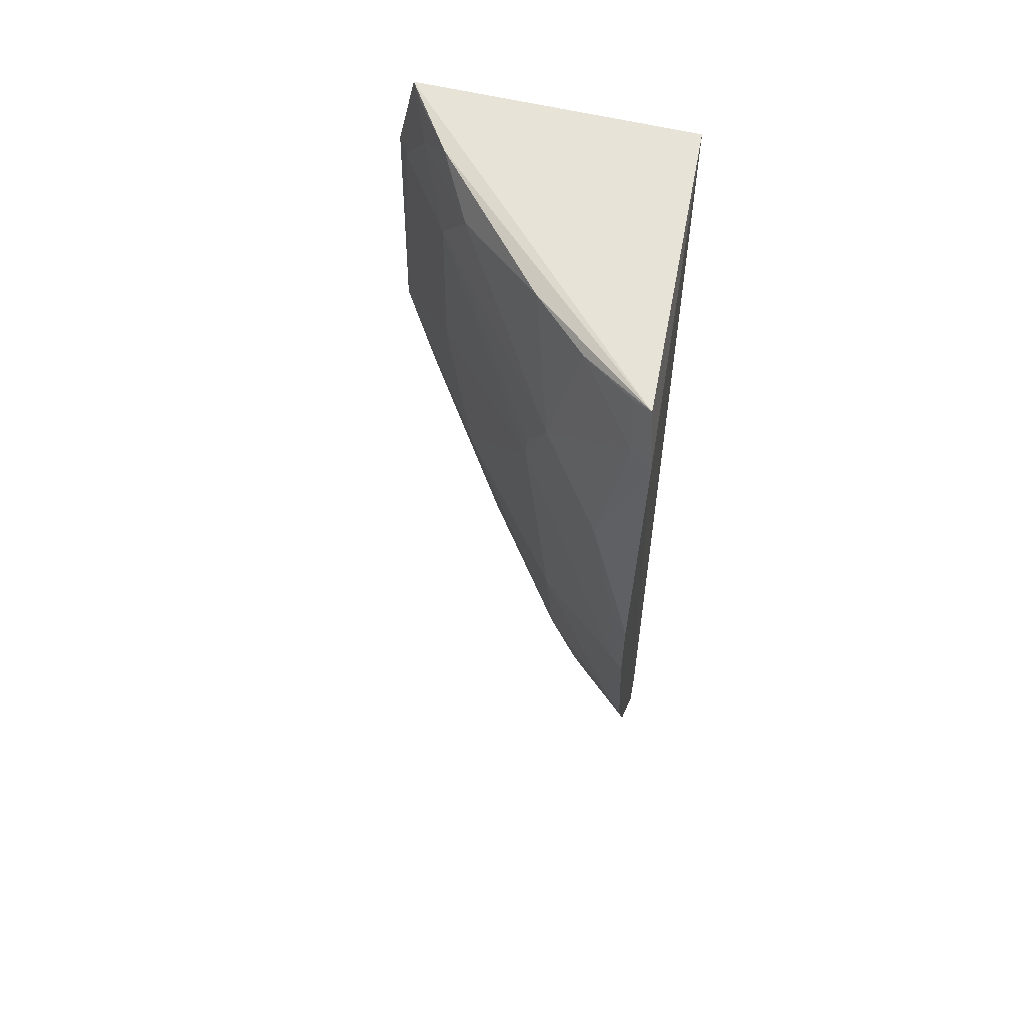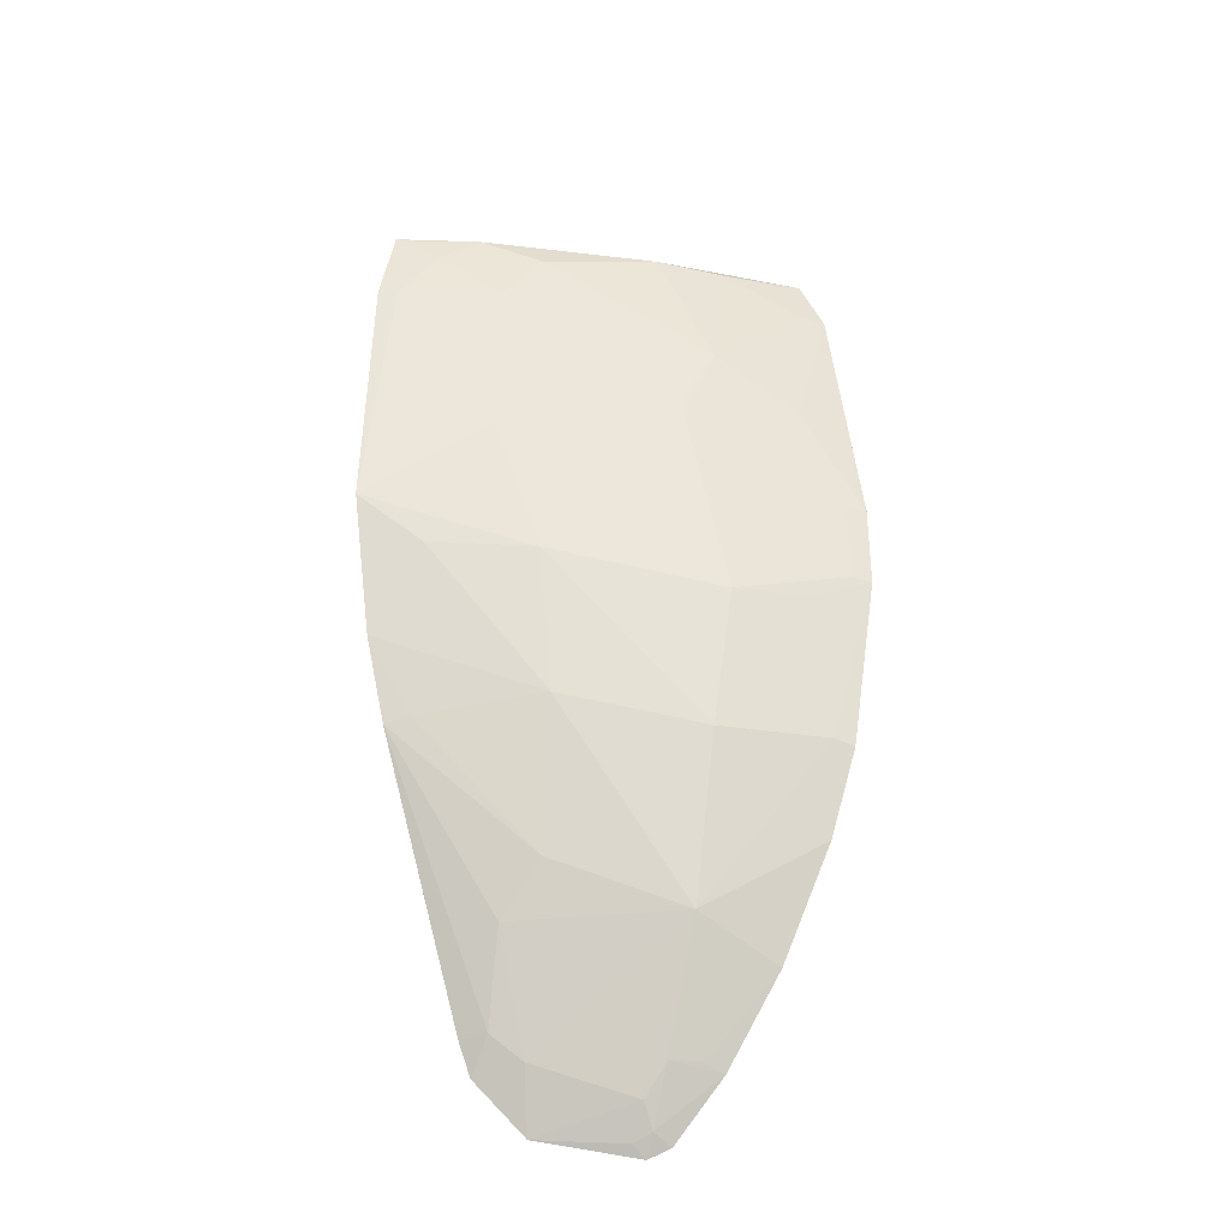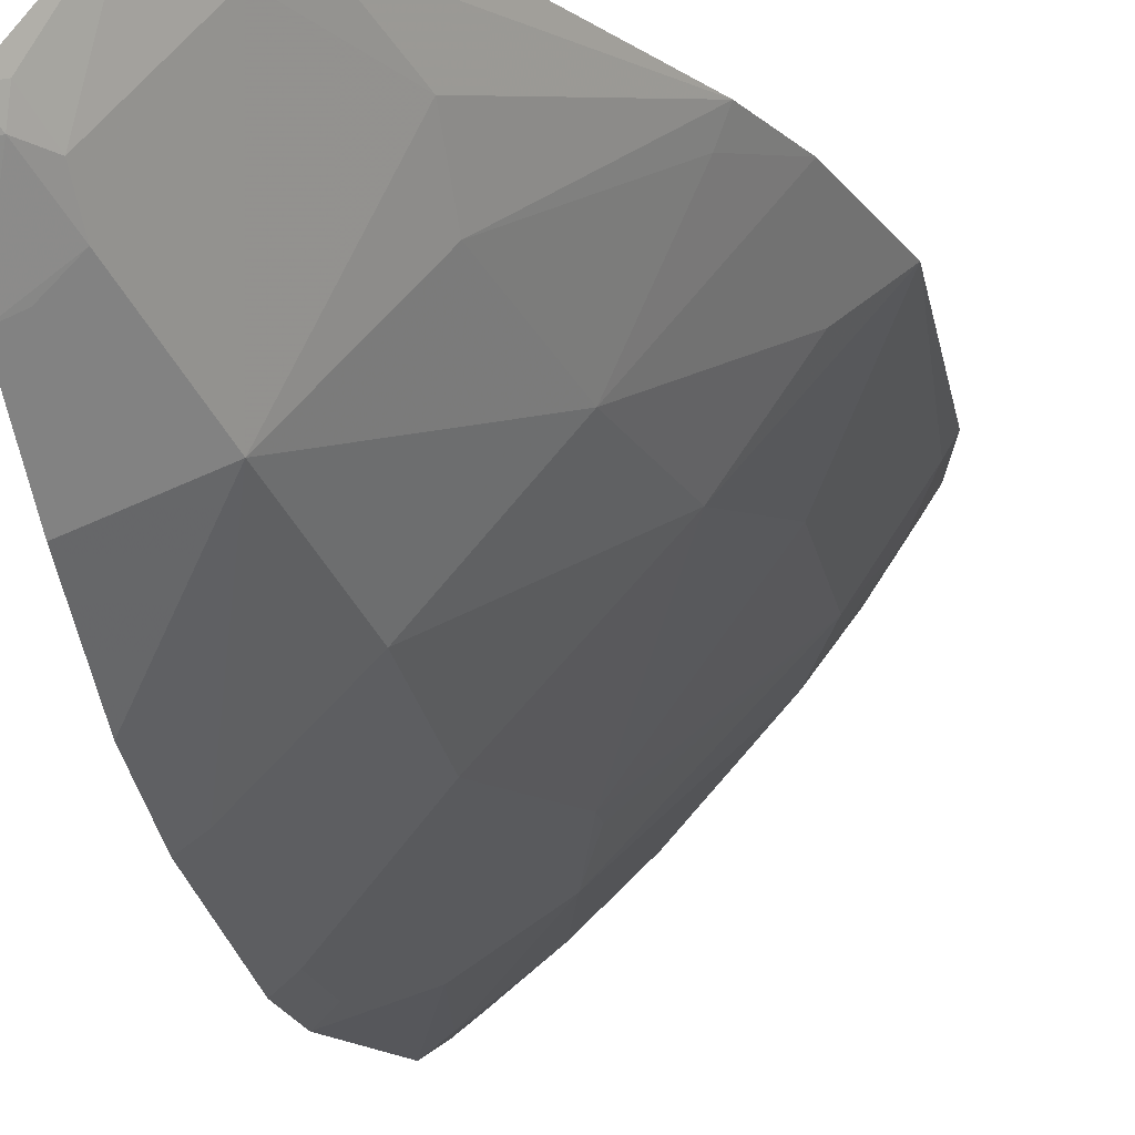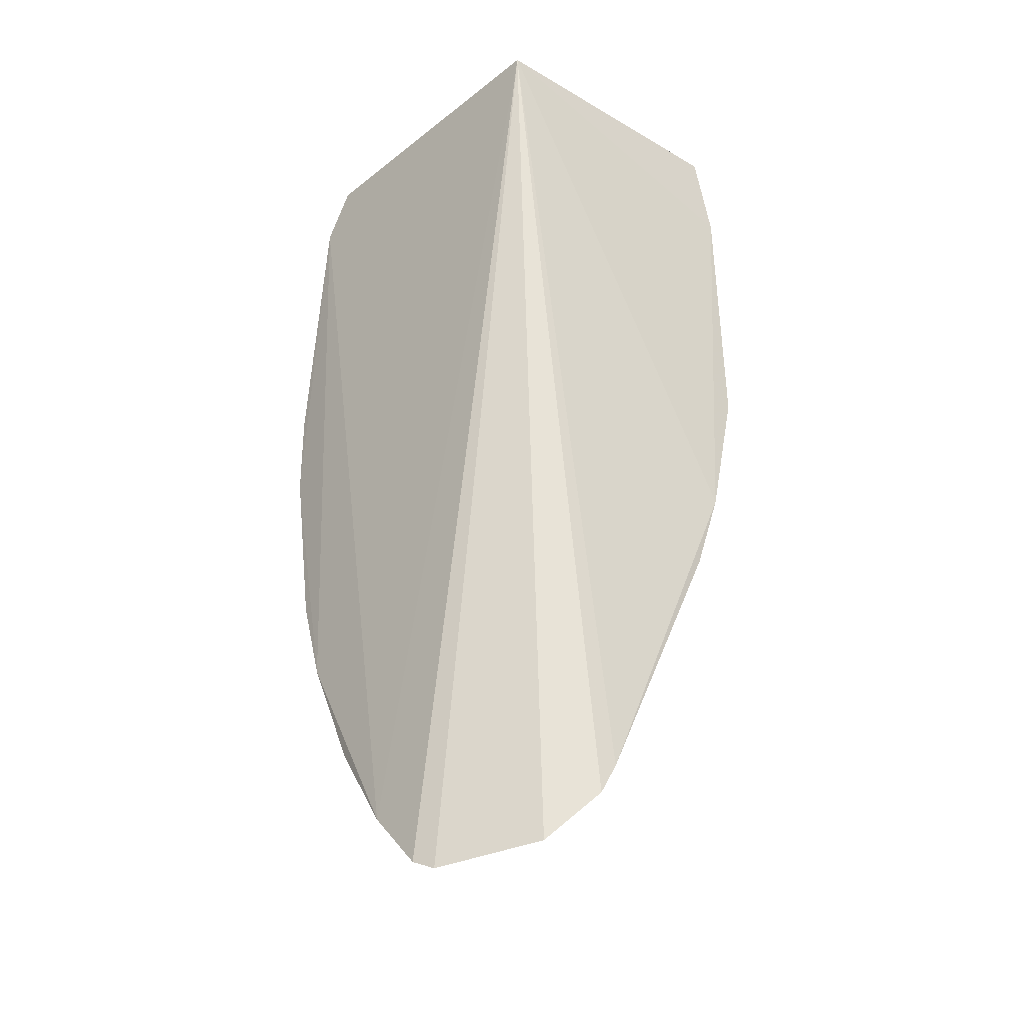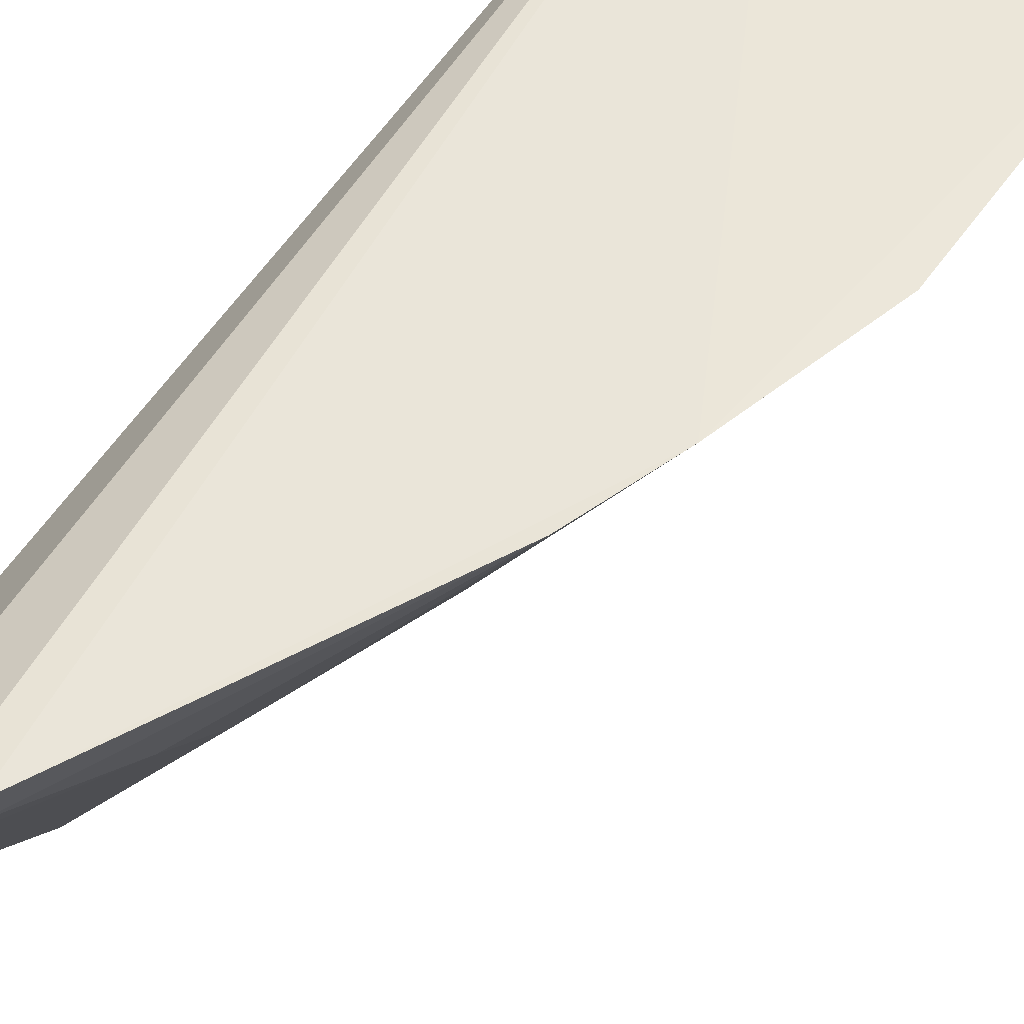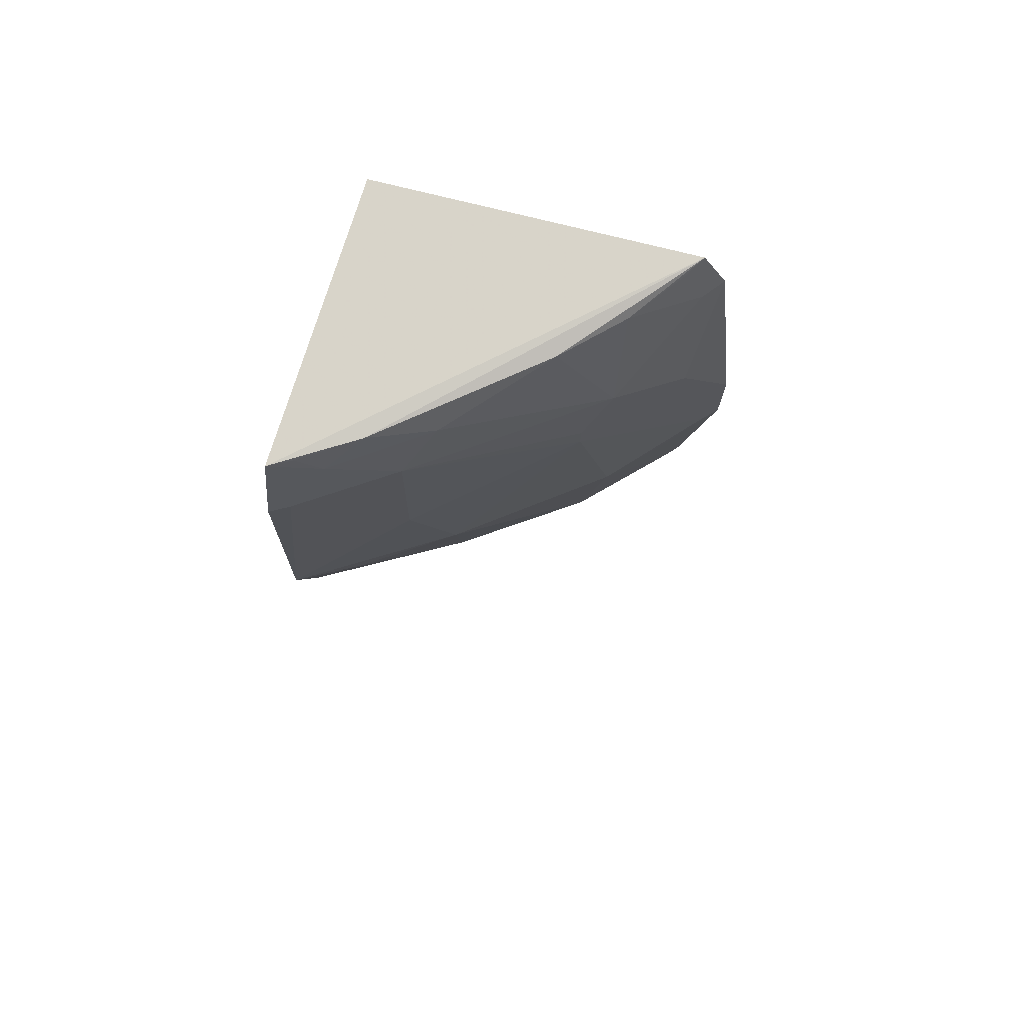
<metadata>
{"format":"obj","ext":"obj","renderer":"f3d","projection":"perspective","resolution":1024,"background":"white","views":[{"elev":60.1,"azim":-167.4,"up":"+Y"},{"elev":-34.2,"azim":122.6,"up":"+Y"},{"elev":-17.0,"azim":10.5,"up":"+Z"},{"elev":-30.6,"azim":-40.9,"up":"+Y"},{"elev":55.3,"azim":35.5,"up":"+Z"},{"elev":75.0,"azim":105.5,"up":"+Y"}]}
</metadata>
<code>
v 0.2223 -0.2379 -0.2409
v 0.3519 0.05397 -0.2202
v 0.2448 -0.2129 -0.2244
v 0.195 0.2348 -0.2276
v 0.1874 0.06793 -0.4165
v 0.3338 -0.01847 -0.2188
v 0.1875 -0.2418 -0.2964
v 0.3149 0.231 -0.2614
v 0.3494 0.1881 -0.2217
v 0.2537 -0.1971 -0.2231
v 0.2369 -0.06289 -0.3525
v 0.1921 -0.2468 -0.2855
v 0.1861 0.2025 -0.3998
v 0.3396 0.2328 -0.2231
v 0.2544 0.1142 -0.35
v 0.2838 -0.04833 -0.2913
v 0.1858 -0.11 -0.3846
v 0.2246 -0.1482 -0.3332
v 0.186 -0.2126 -0.3244
v 0.1898 0.2317 -0.3878
v 0.3294 0.2158 -0.2458
v 0.3135 0.1875 -0.2762
v 0.2418 0.1576 -0.3622
v 0.2385 0.01002 -0.3655
v 0.2982 0.02619 -0.2934
v 0.3302 0.02817 -0.2467
v 0.1873 0.02408 -0.4165
v 0.2506 -0.1958 -0.2375
v 0.2068 -0.2088 -0.3062
v 0.1952 -0.06224 -0.3937
v 0.2666 -0.1233 -0.2763
v 0.1872 -0.1685 -0.3563
v 0.3332 0.2308 -0.2341
v 0.344 0.1876 -0.2309
v 0.2979 0.2155 -0.2904
v 0.2106 0.1254 -0.3935
v 0.2541 0.1276 -0.35
v 0.2258 0.226 -0.3612
v 0.3145 0.1001 -0.2754
v 0.1954 0.02533 -0.409
v 0.2381 -0.208 -0.2494
v 0.3192 -0.06122 -0.2203
v 0.1972 -0.2364 -0.2922
v 0.1868 -0.0649 -0.4007
v 0.2097 0.01033 -0.3929
v 0.2663 -0.1506 -0.2528
v 0.1949 -0.2086 -0.3186
v 0.1968 0.2029 -0.3914
v 0.2534 0.2284 -0.3343
v 0.1953 0.06769 -0.4089
v 0.3139 -0.05814 -0.2323
v 0.1993 -0.2407 -0.282
v 0.2059 -0.2244 -0.2927
v 0.1996 0.2285 -0.3814
f 1 3 4
f 9 6 2
f 9 4 6
f 10 6 4
f 10 4 3
f 12 1 4
f 12 4 7
f 14 4 9
f 18 11 16
f 19 7 4
f 19 4 13
f 19 13 17
f 20 13 4
f 20 14 8
f 20 4 14
f 25 16 11
f 25 11 24
f 25 24 15
f 26 2 6
f 26 6 16
f 26 25 2
f 26 16 25
f 27 17 13
f 27 13 5
f 28 10 3
f 30 11 18
f 30 24 11
f 31 18 16
f 32 19 17
f 32 17 18
f 33 21 8
f 33 8 14
f 33 14 21
f 34 9 2
f 34 22 21
f 34 21 14
f 34 14 9
f 35 8 21
f 35 21 22
f 35 22 23
f 36 23 15
f 36 5 13
f 37 23 22
f 37 22 15
f 37 15 23
f 39 2 25
f 39 34 2
f 39 22 34
f 39 25 15
f 39 15 22
f 40 15 24
f 40 24 27
f 40 27 5
f 41 28 3
f 41 3 1
f 42 6 10
f 42 10 28
f 43 12 7
f 43 7 19
f 43 19 29
f 44 17 27
f 44 27 30
f 44 30 18
f 44 18 17
f 45 30 27
f 45 27 24
f 45 24 30
f 46 18 31
f 46 41 18
f 46 28 41
f 46 42 28
f 46 31 42
f 47 29 19
f 47 19 32
f 47 32 18
f 47 18 29
f 48 36 13
f 48 23 36
f 48 38 23
f 49 35 23
f 49 23 38
f 49 8 35
f 49 38 20
f 49 20 8
f 50 40 5
f 50 5 36
f 50 36 15
f 50 15 40
f 51 42 31
f 51 31 16
f 51 16 6
f 51 6 42
f 52 1 12
f 52 12 43
f 53 41 1
f 53 52 43
f 53 1 52
f 53 43 29
f 53 29 18
f 53 18 41
f 54 20 38
f 54 38 48
f 54 48 13
f 54 13 20

</code>
